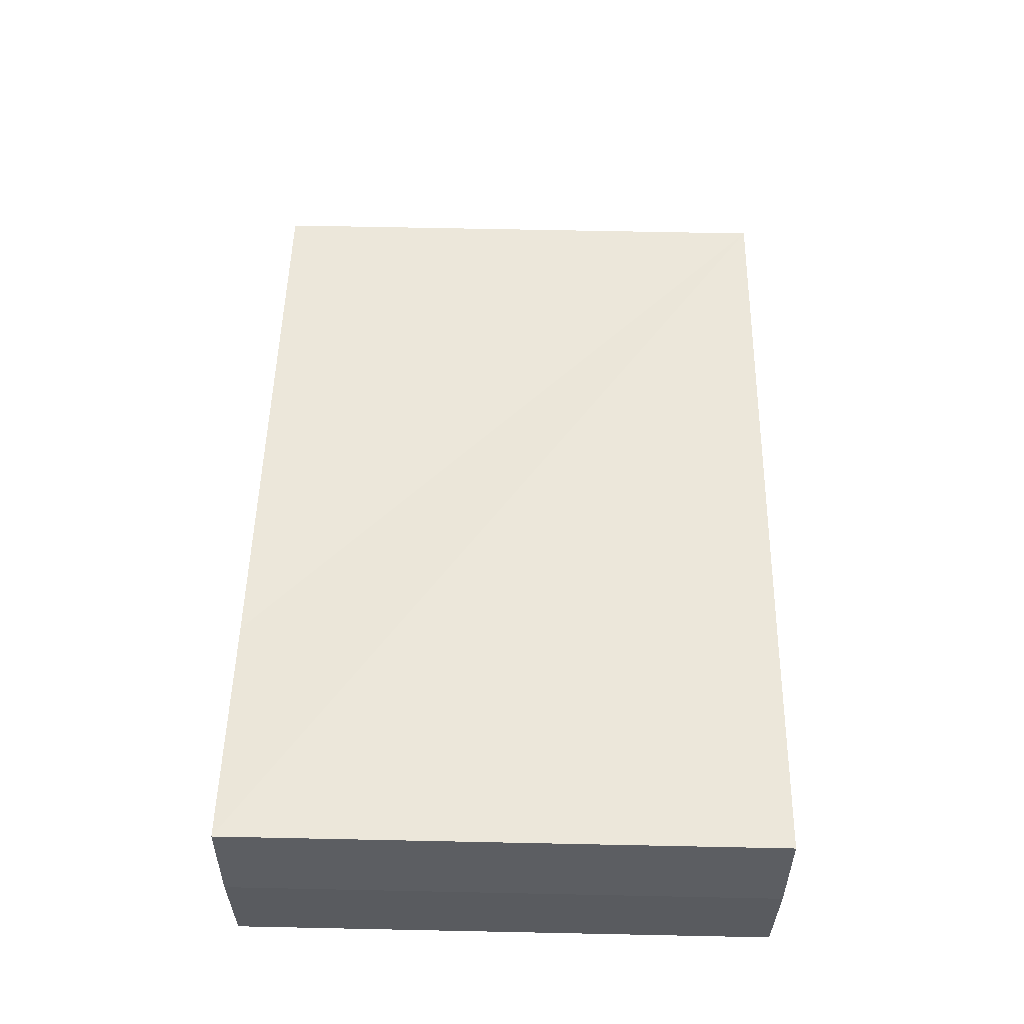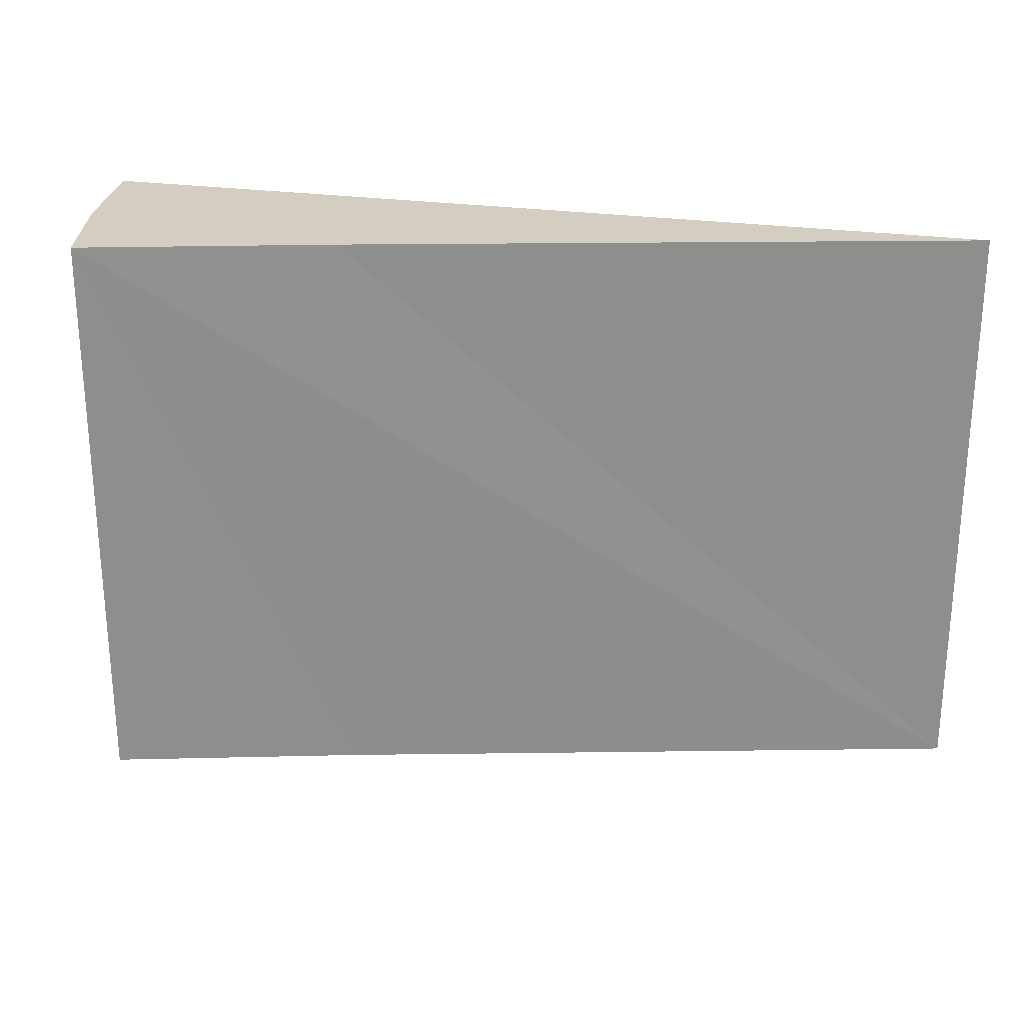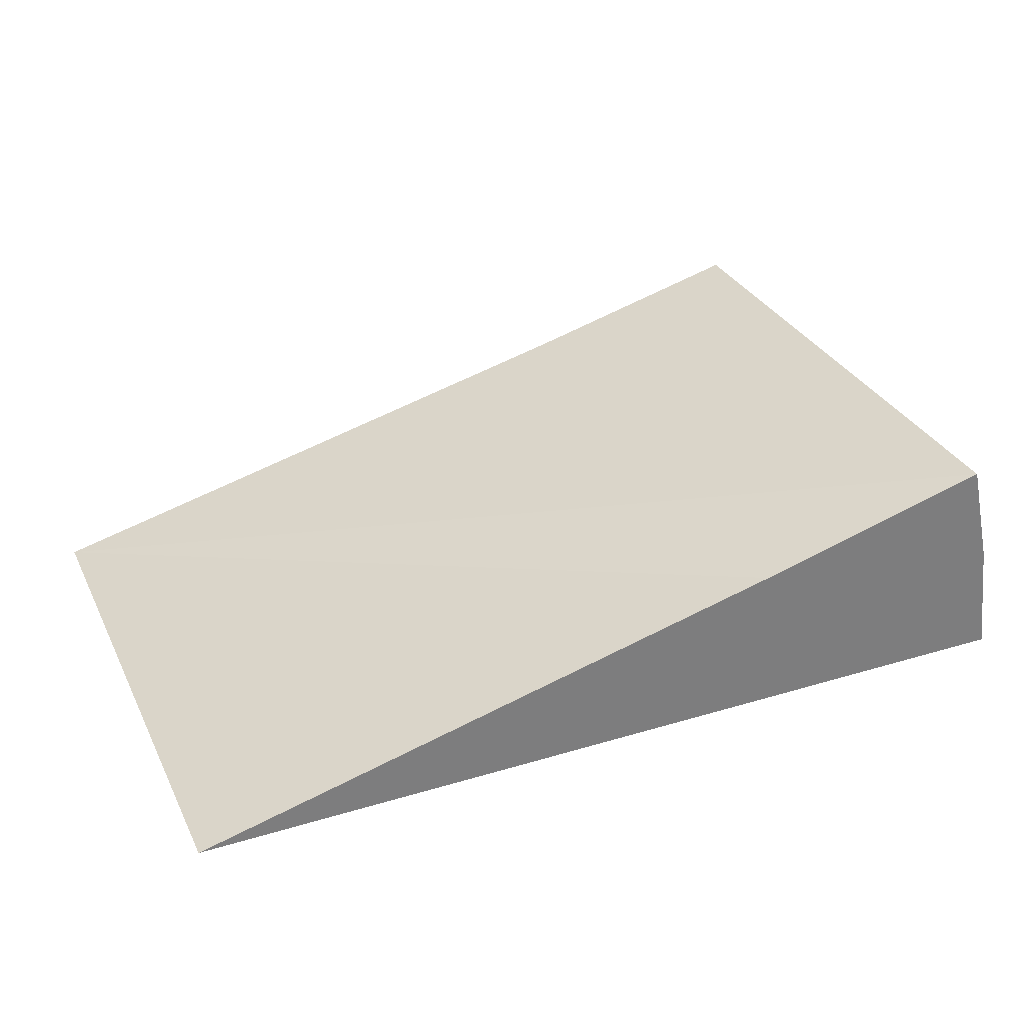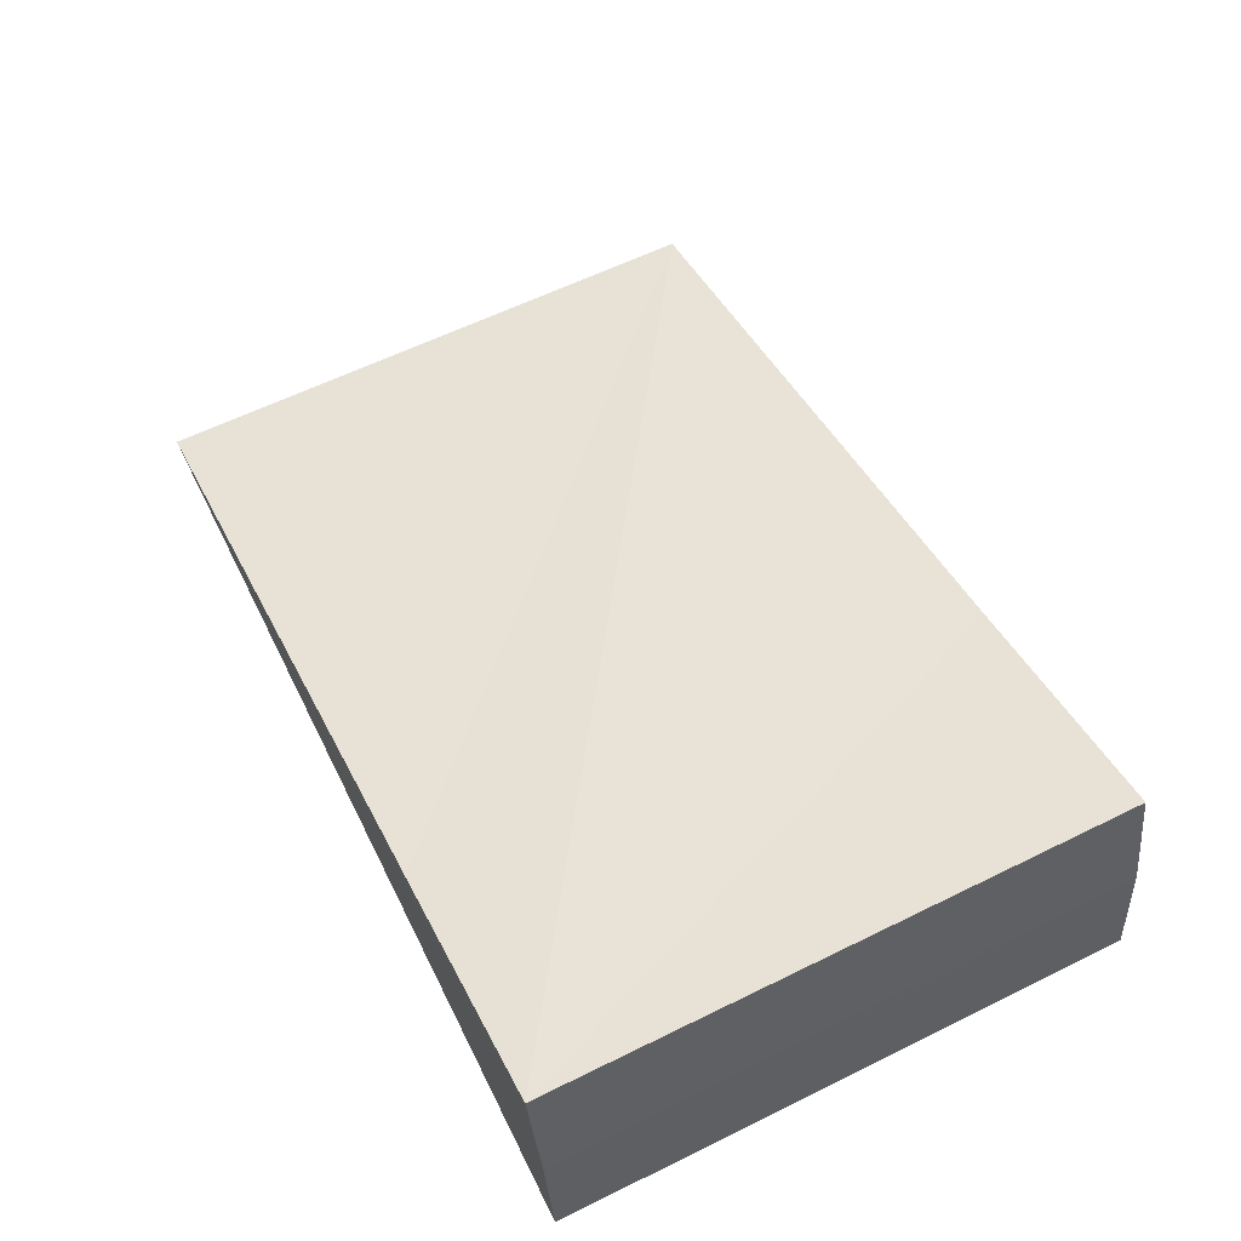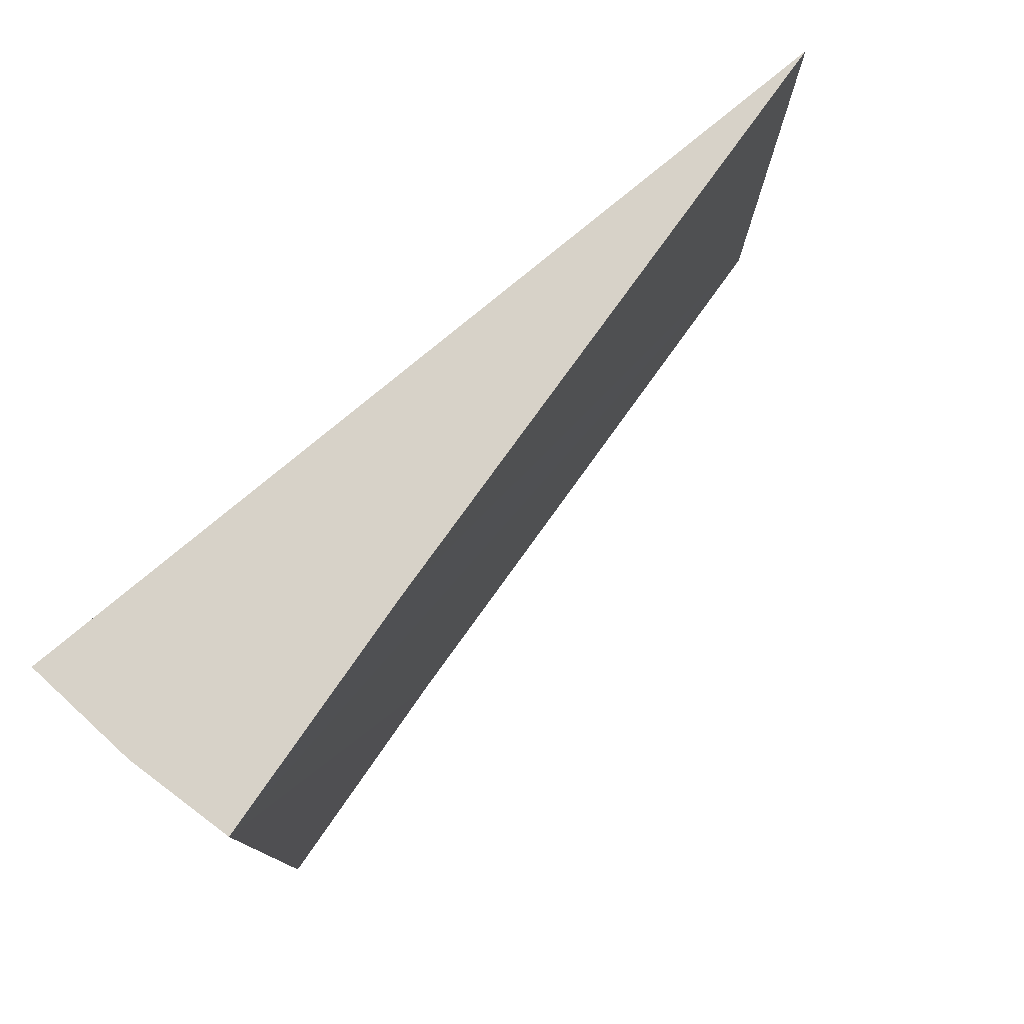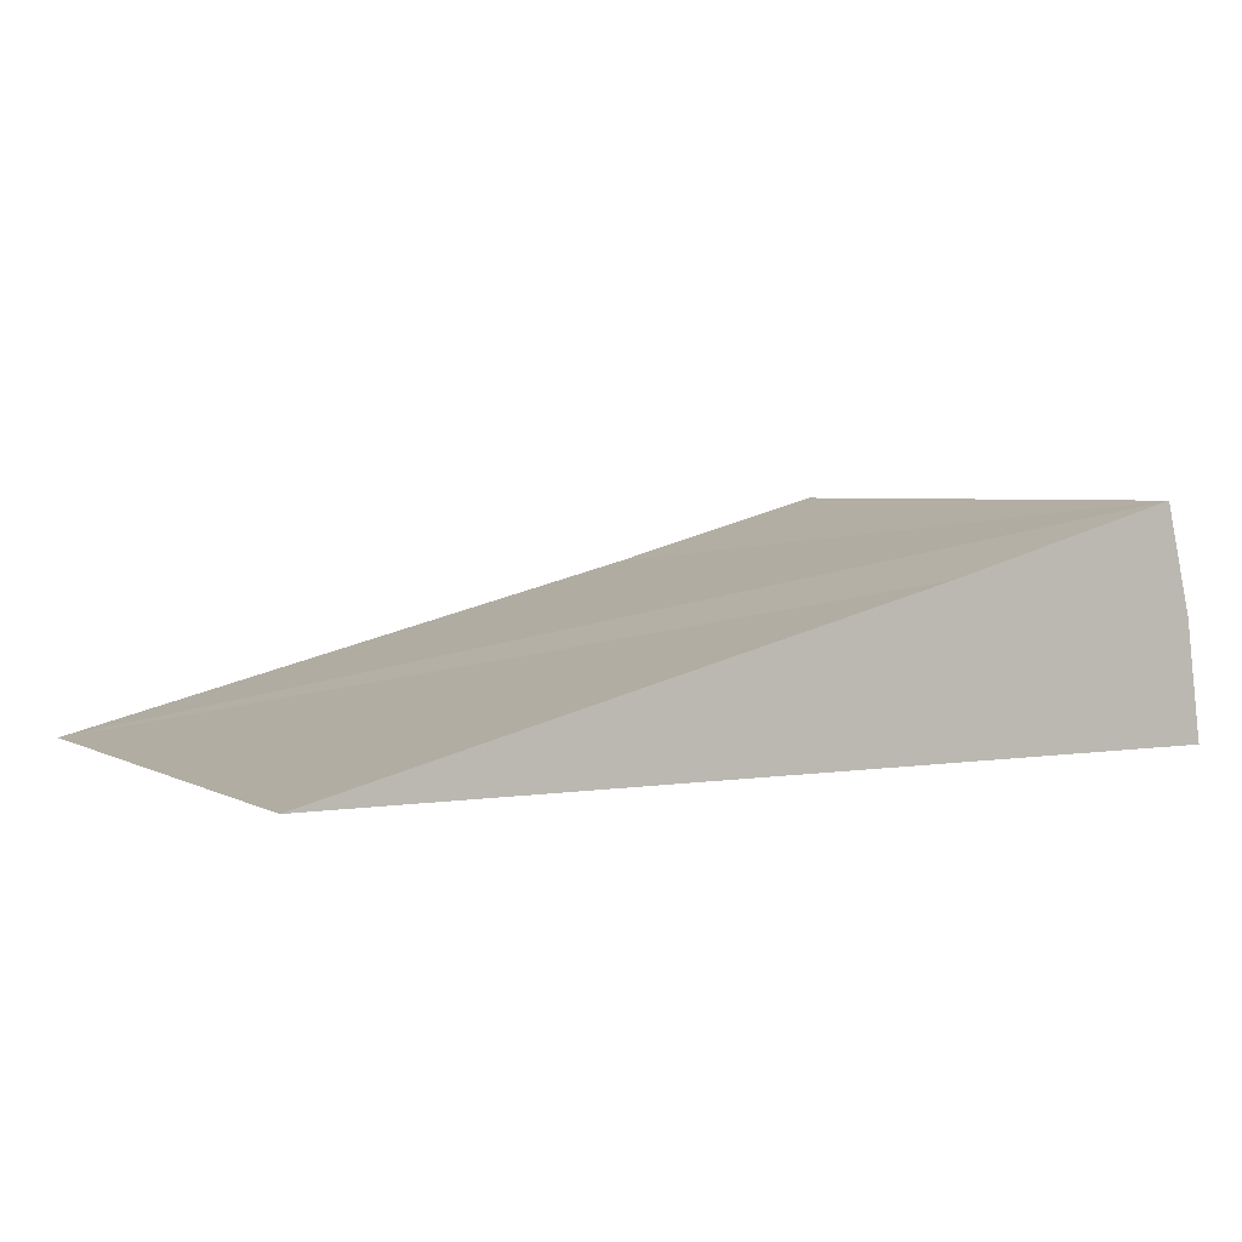
<metadata>
{"format":"obj","ext":"obj","renderer":"f3d","projection":"perspective","resolution":1024,"background":"white","views":[{"elev":65.6,"azim":-88.8,"up":"+Z"},{"elev":25.3,"azim":13.2,"up":"+Y"},{"elev":31.8,"azim":157.0,"up":"+Z"},{"elev":61.1,"azim":-116.6,"up":"+Z"},{"elev":77.4,"azim":-39.9,"up":"+Y"},{"elev":3.4,"azim":150.3,"up":"+Z"}]}
</metadata>
<code>
v  23.1 15.5 9.49e-16
v  7.689 15.5 4.235
v  24.18 15.5 9.49e-16
v  0 15.5 9.49e-16
v  1.105 15.5 6.044
v  0.421 15.5 3.153
v  24.18 0 0
v  0 0 0
v  23.1 0 0
v  0.421 -1.931e-16 3.153
v  1.105 -3.701e-16 6.044
v  7.689 -2.593e-16 4.235
g defaultobject
f 1 2 3
f 2 1 4
f 2 4 5
f 5 4 6
f 7 1 3
f 1 7 4
f 4 7 8
f 8 7 9
f 8 6 4
f 6 8 10
f 10 5 6
f 5 10 11
f 2 7 3
f 7 2 5
f 7 5 12
f 12 5 11
f 9 10 8
f 10 9 12
f 10 12 11
f 12 9 7

</code>
